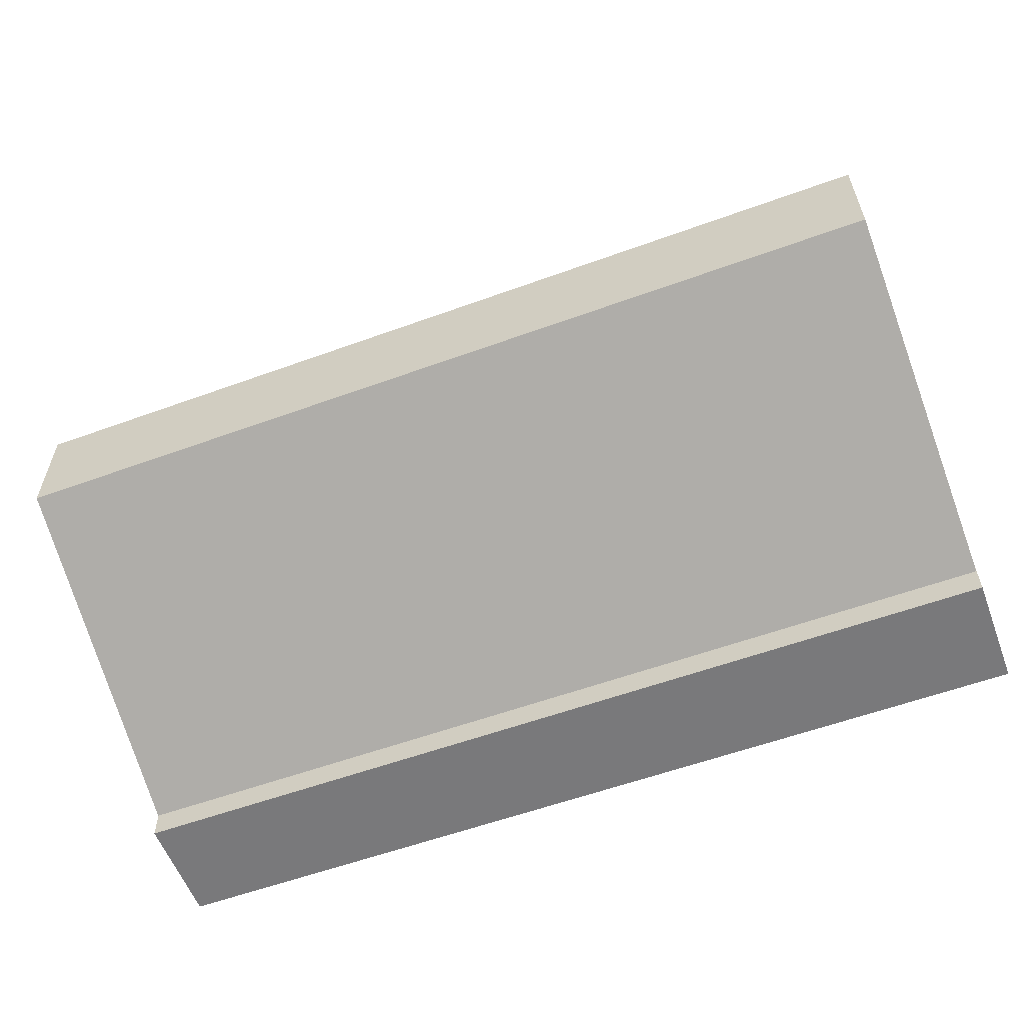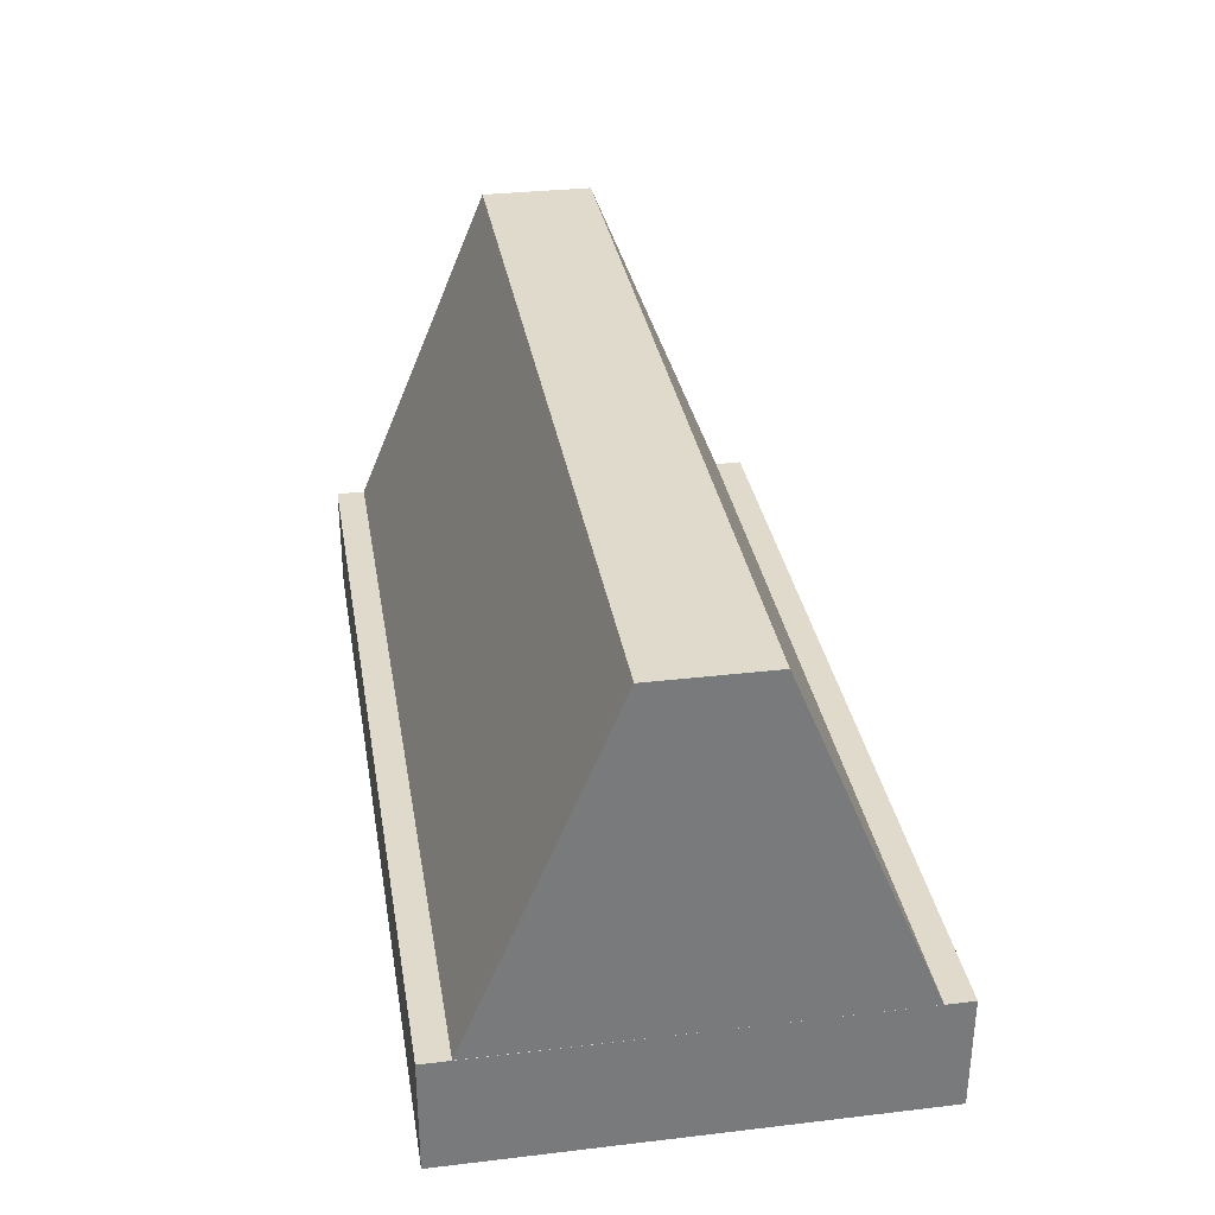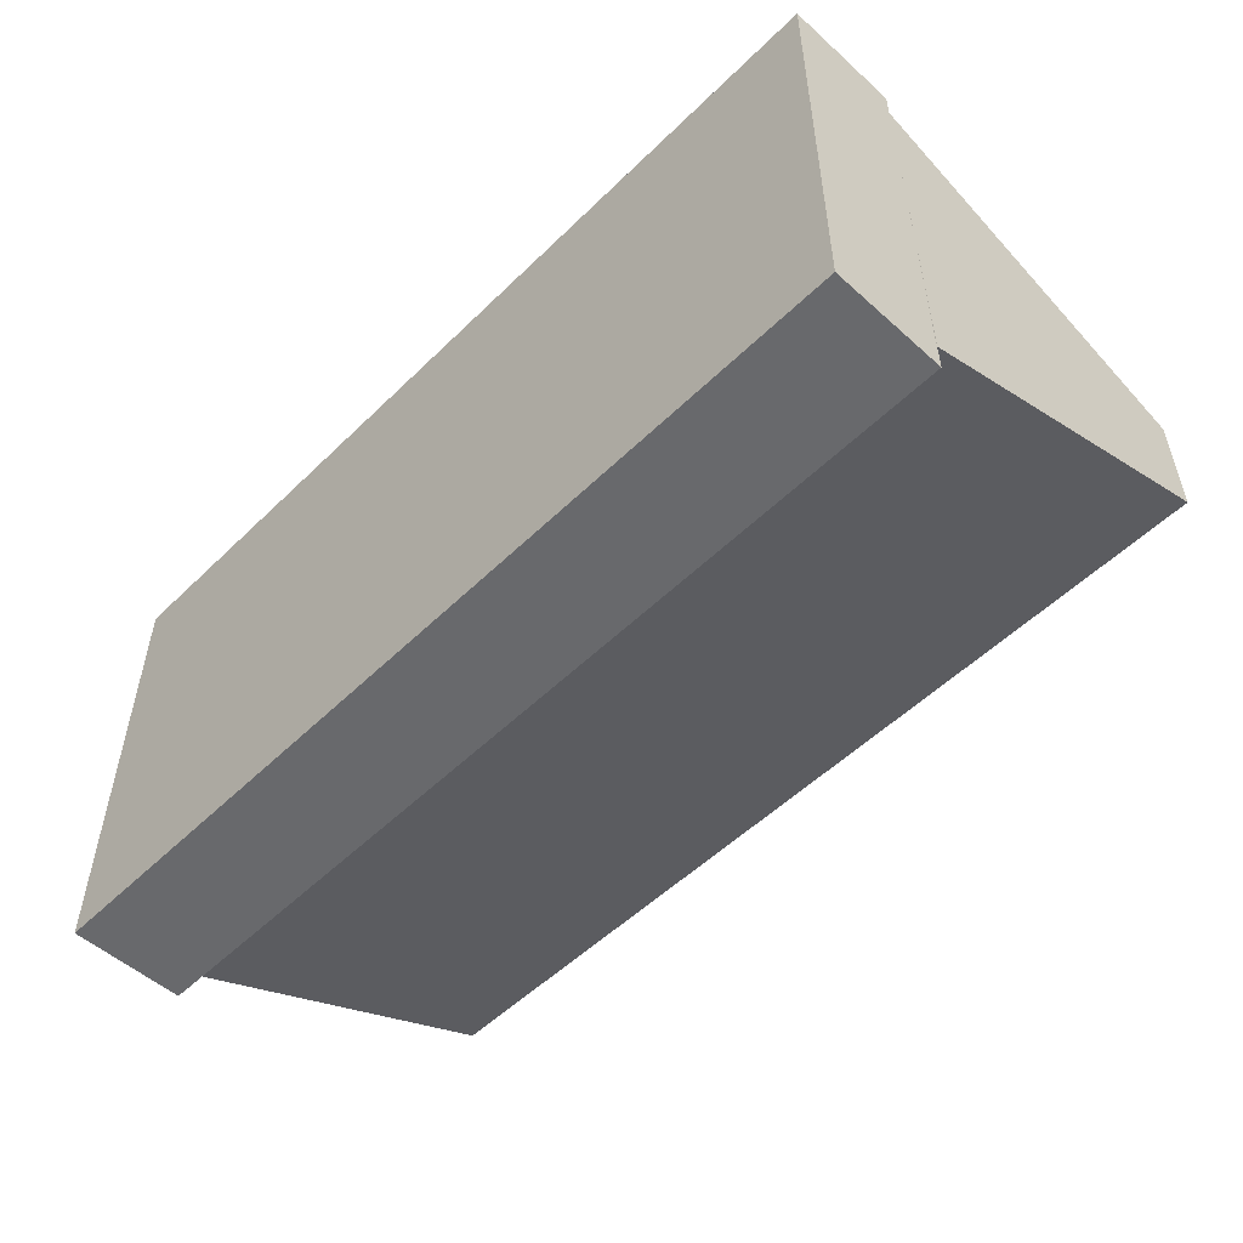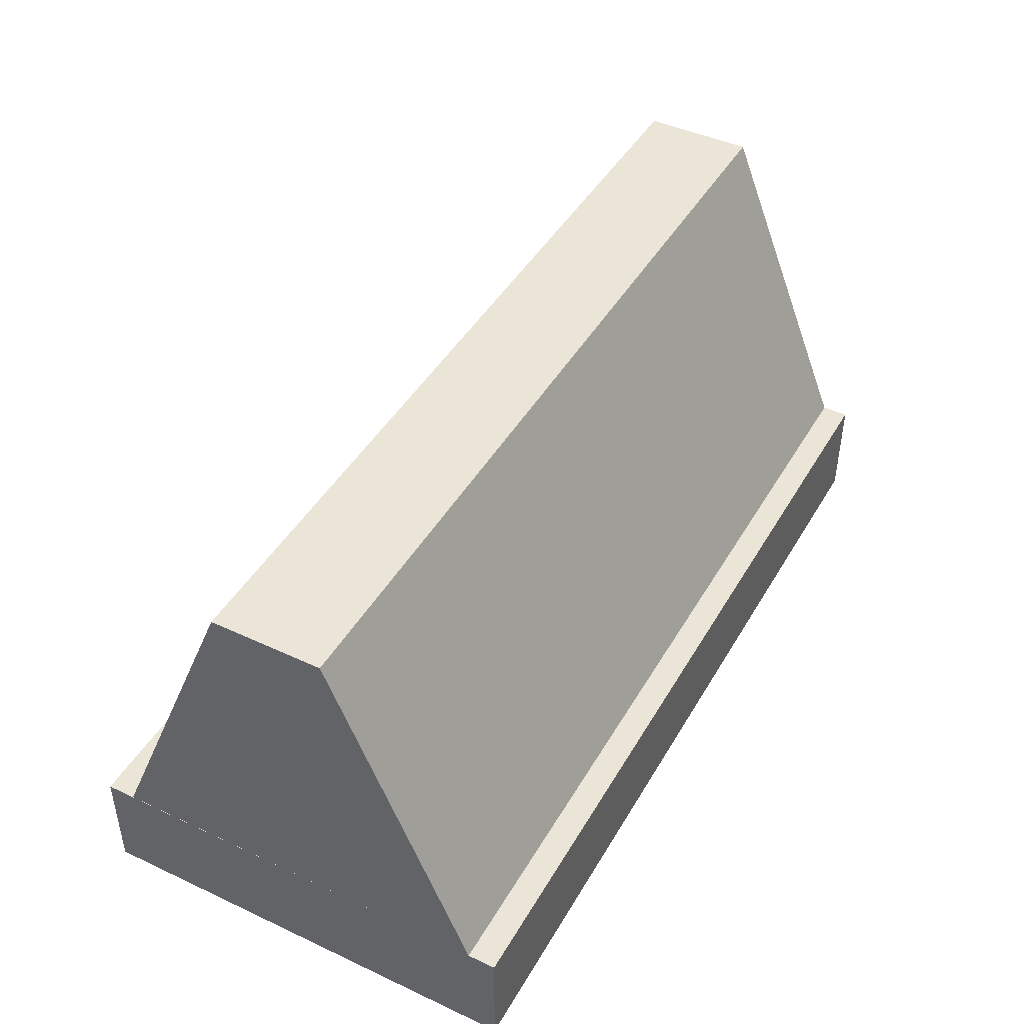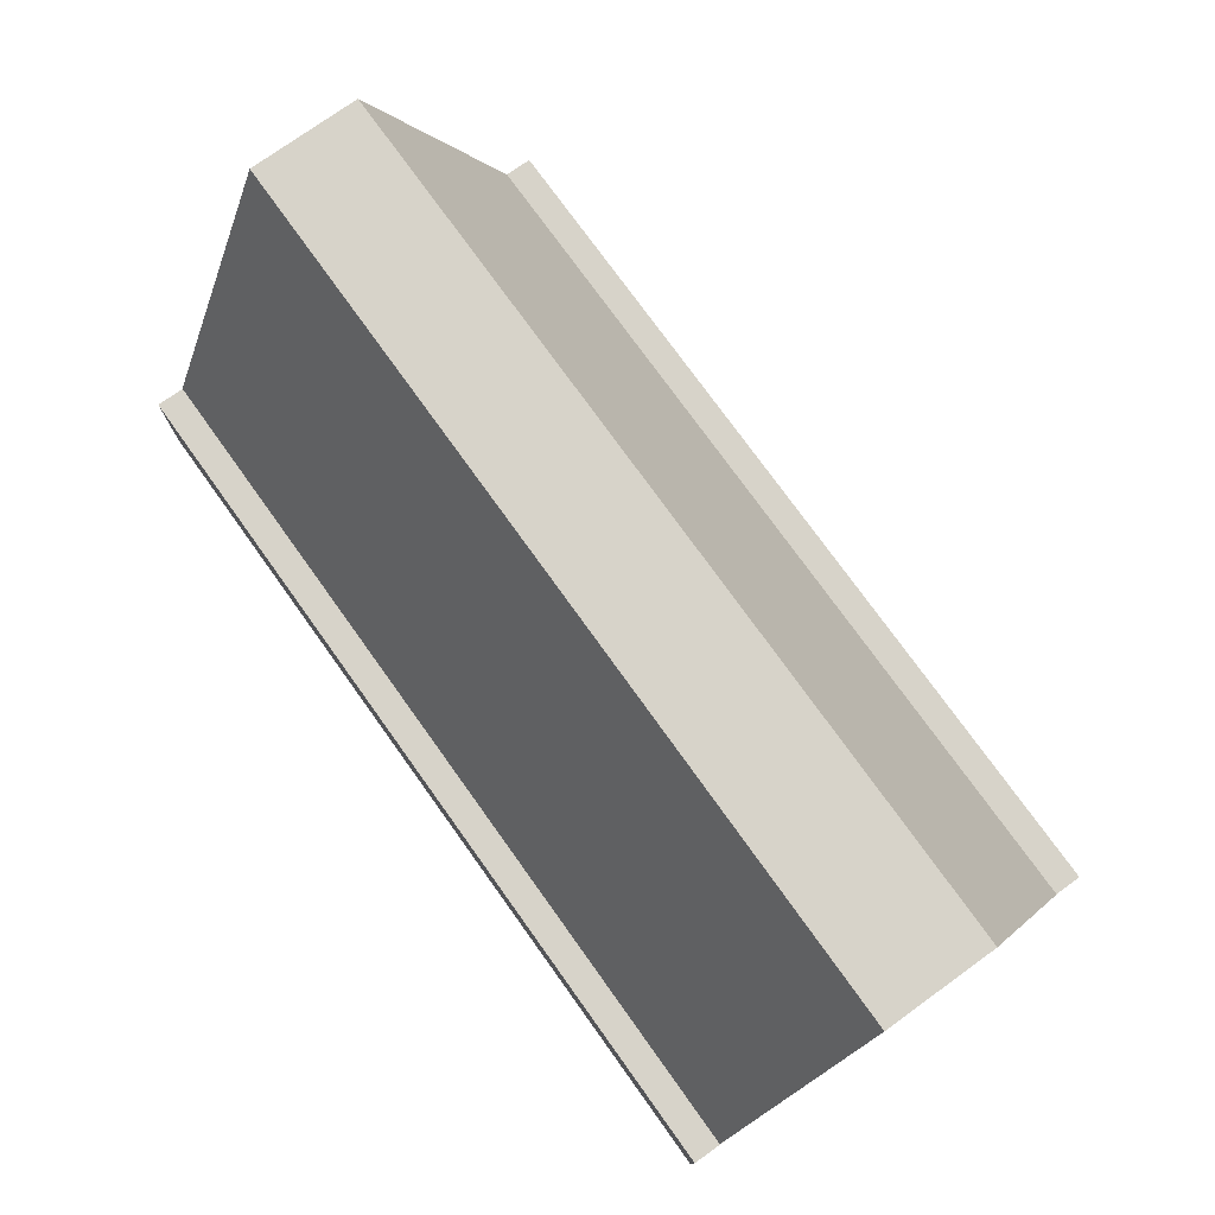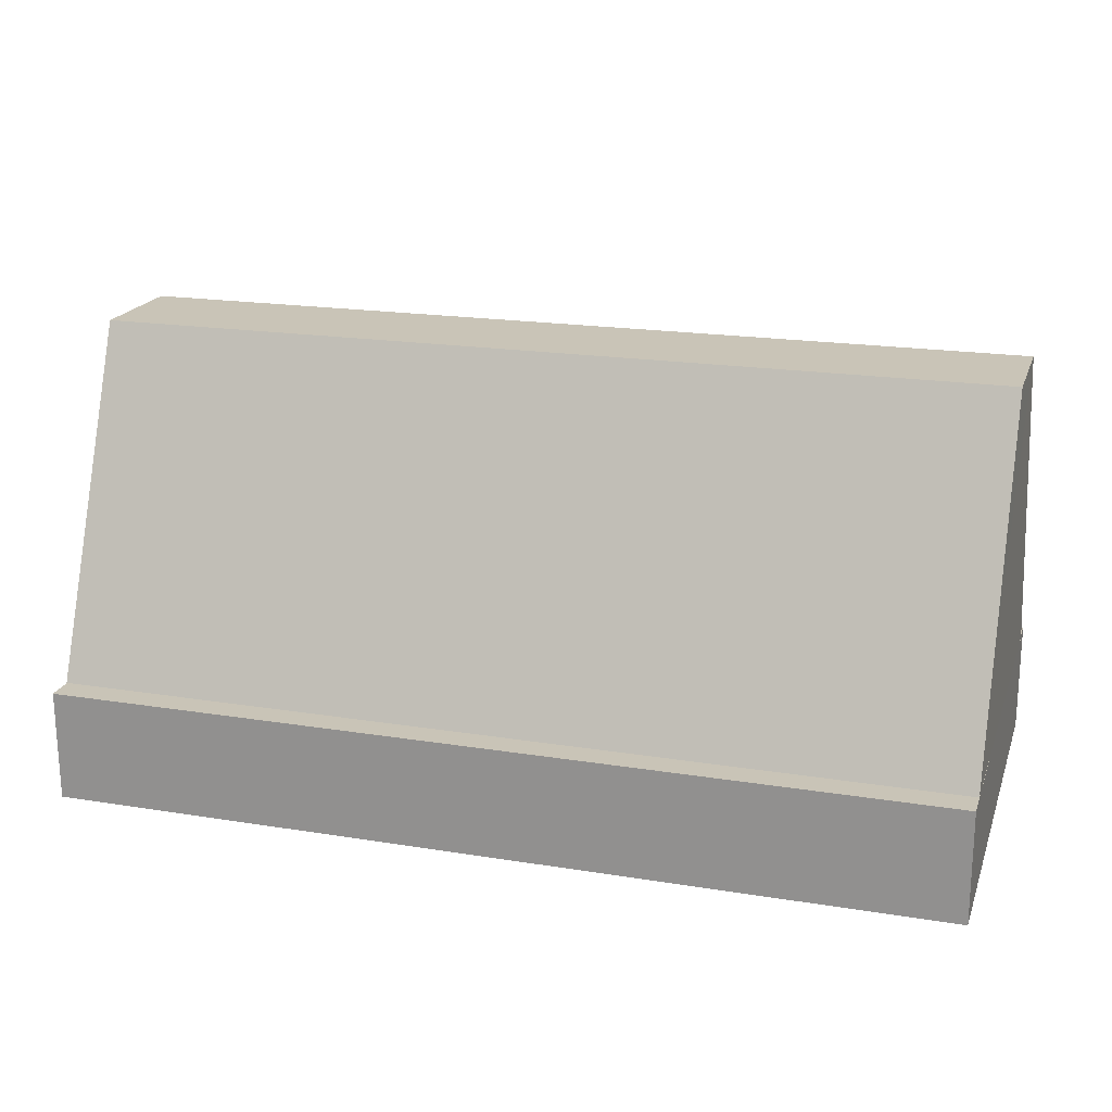
<metadata>
{"format":"obj","ext":"obj","renderer":"f3d","projection":"perspective","resolution":1024,"background":"white","views":[{"elev":-57.8,"azim":-159.3,"up":"+Z"},{"elev":32.4,"azim":-99.3,"up":"+Y"},{"elev":-52.8,"azim":46.2,"up":"+Z"},{"elev":44.2,"azim":-61.4,"up":"+Y"},{"elev":76.2,"azim":-125.6,"up":"+Y"},{"elev":19.8,"azim":16.9,"up":"+Y"}]}
</metadata>
<code>
o 0
v 8.017 -5.993 3.976
v 8.021 -7.993 3.972
v 8.003 -5.979 -4.024
v 8.007 -7.979 -4.028
v -7.996 -6.007 -3.997
v -7.993 -8.007 -4
v -7.983 -6.021 4.003
v -7.979 -8.021 4
f 1 2 3
f 2 4 3
f 5 6 7
f 6 8 7
f 5 7 3
f 7 1 3
f 8 6 2
f 6 4 2
f 7 8 1
f 8 2 1
f 3 4 5
f 4 6 5
o 1
v 8.012 0.01224 0.9861
v 8.013 -5.988 3.484
v 8.008 0.01573 -1.014
v 8.01 -5.984 -3.516
v -7.992 -0.01224 -0.9861
v -7.99 -6.012 -3.488
v -7.988 -0.01573 1.014
v -7.986 -6.016 3.512
f 9 10 11
f 10 12 11
f 13 14 15
f 14 16 15
f 13 15 11
f 15 9 11
f 16 14 10
f 14 12 10
f 15 16 9
f 16 10 9
f 11 12 13
f 12 14 13

</code>
